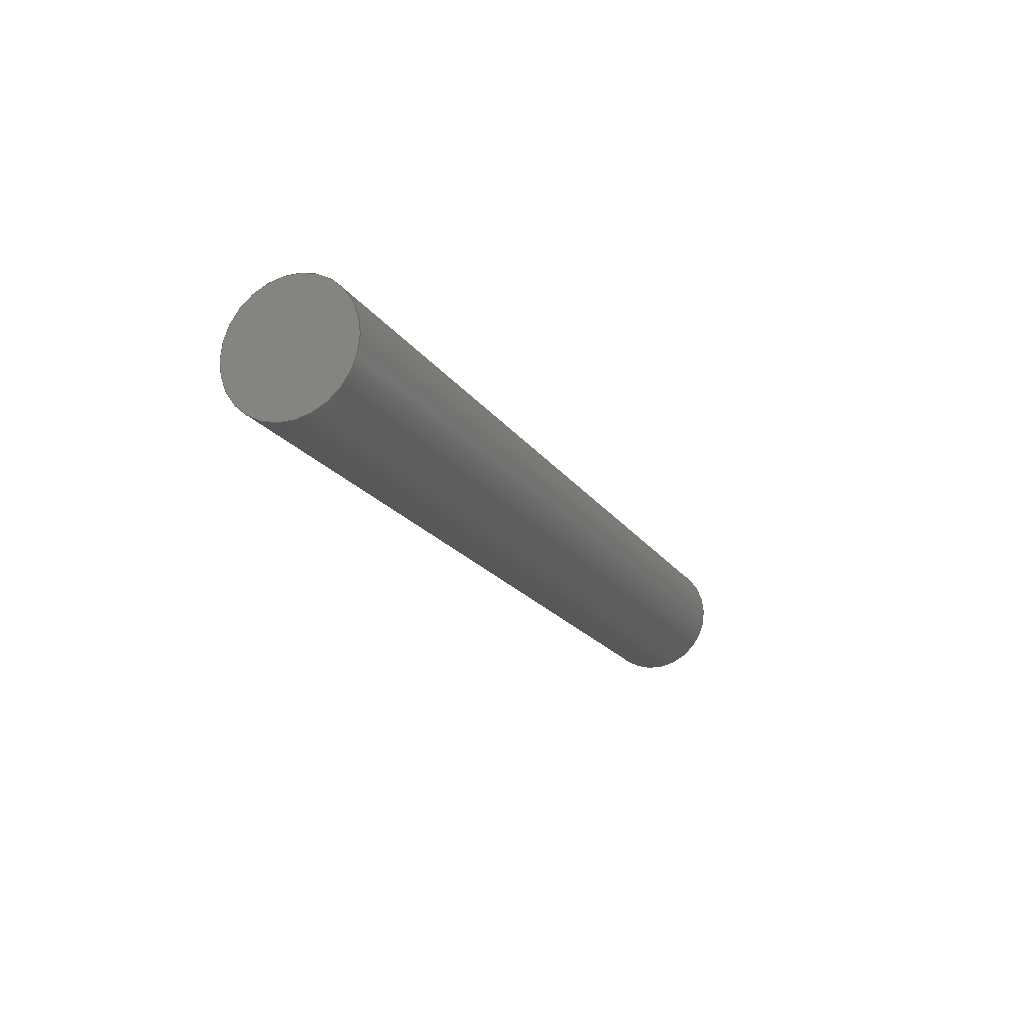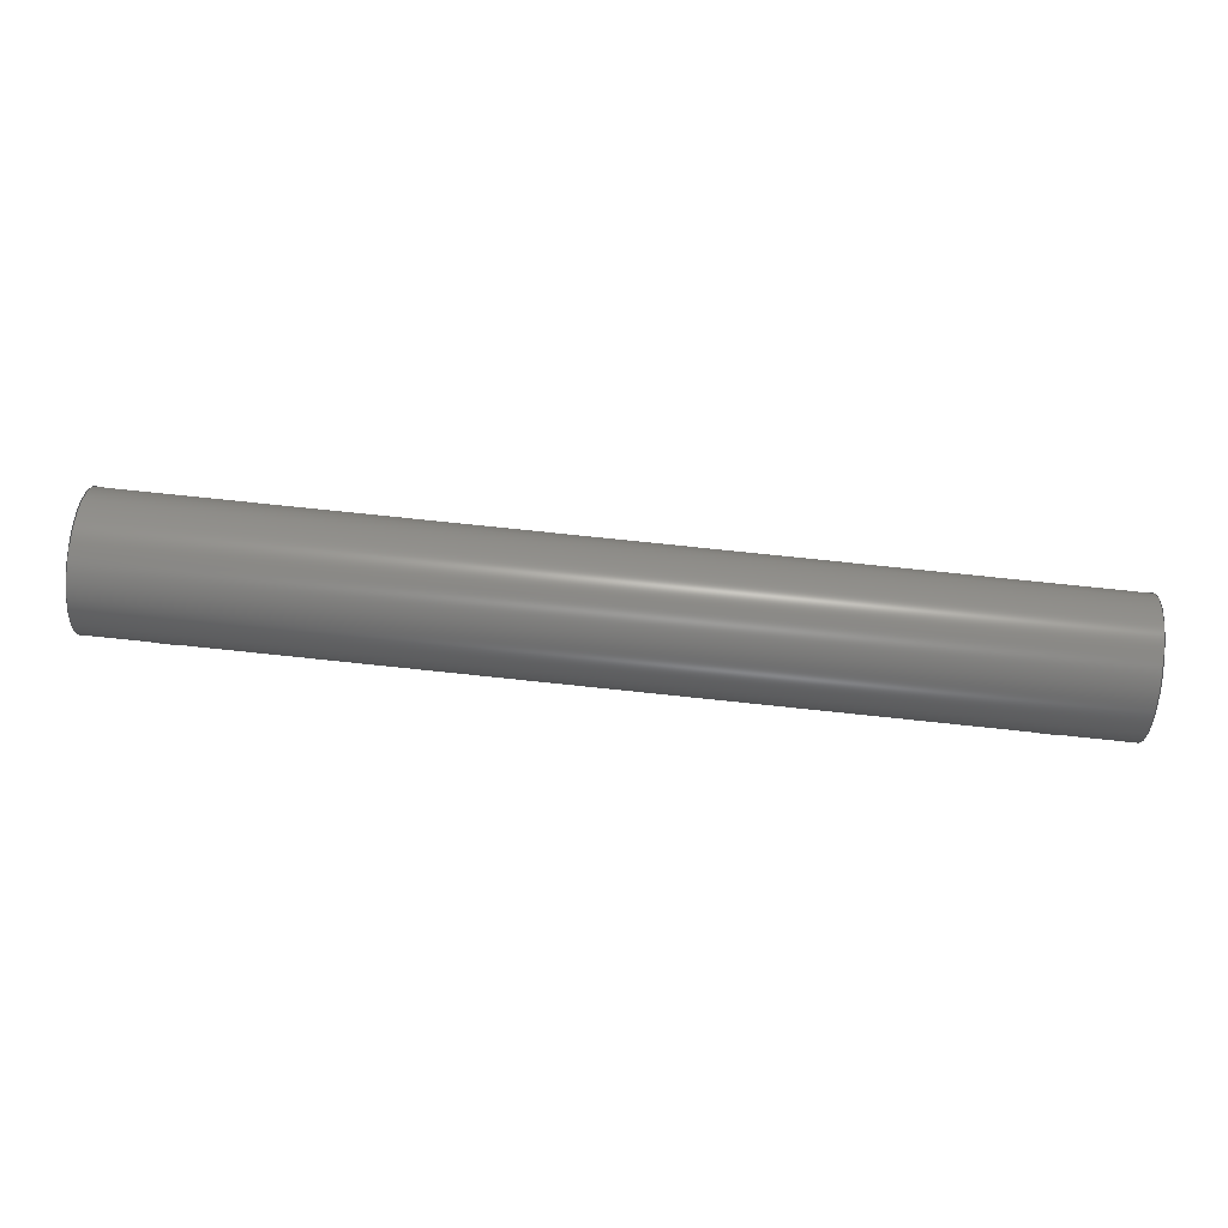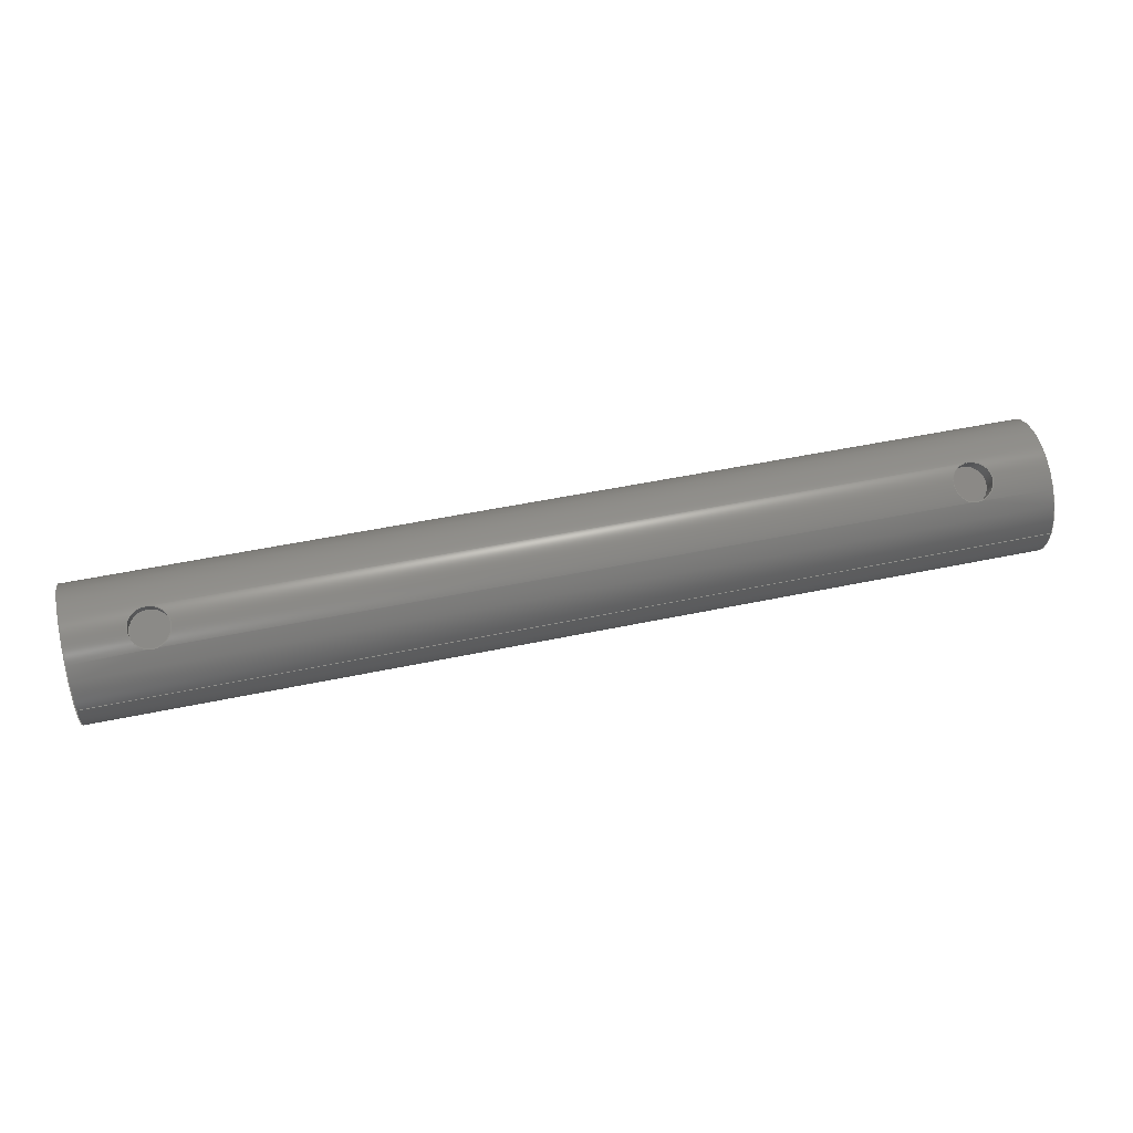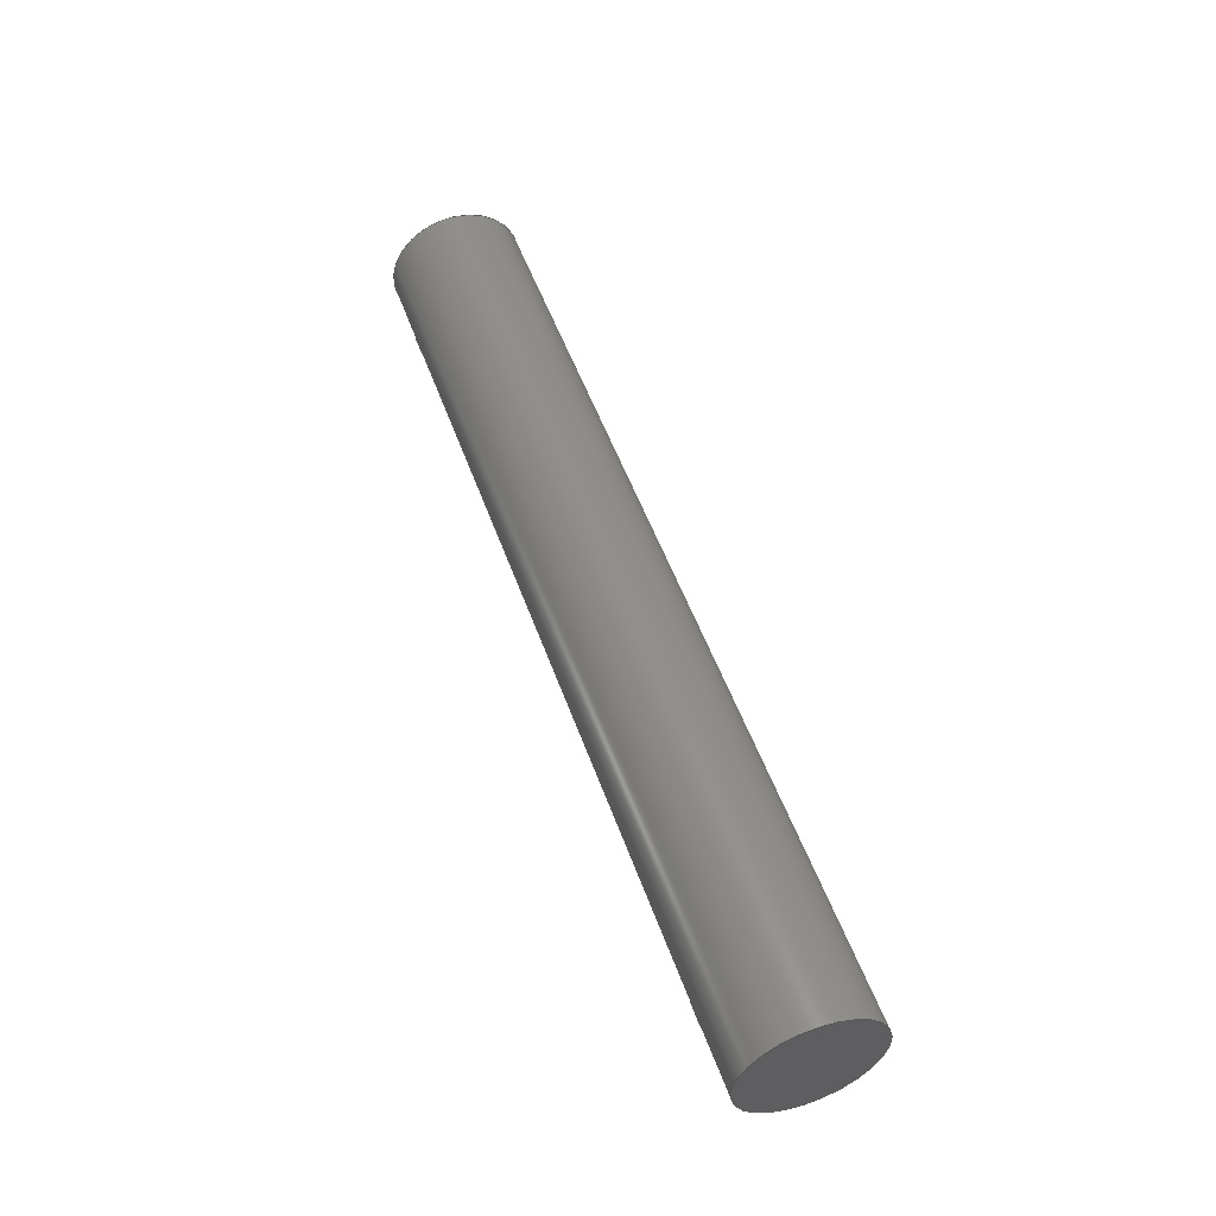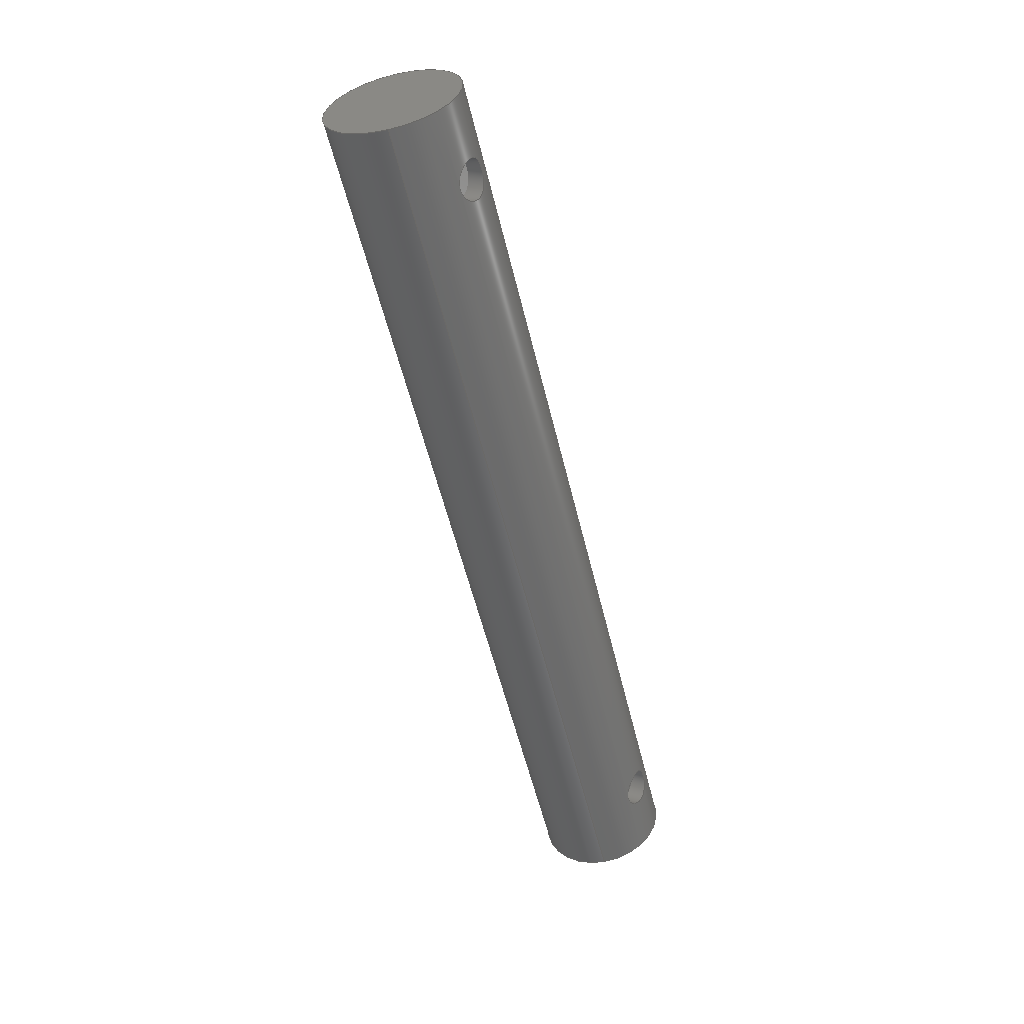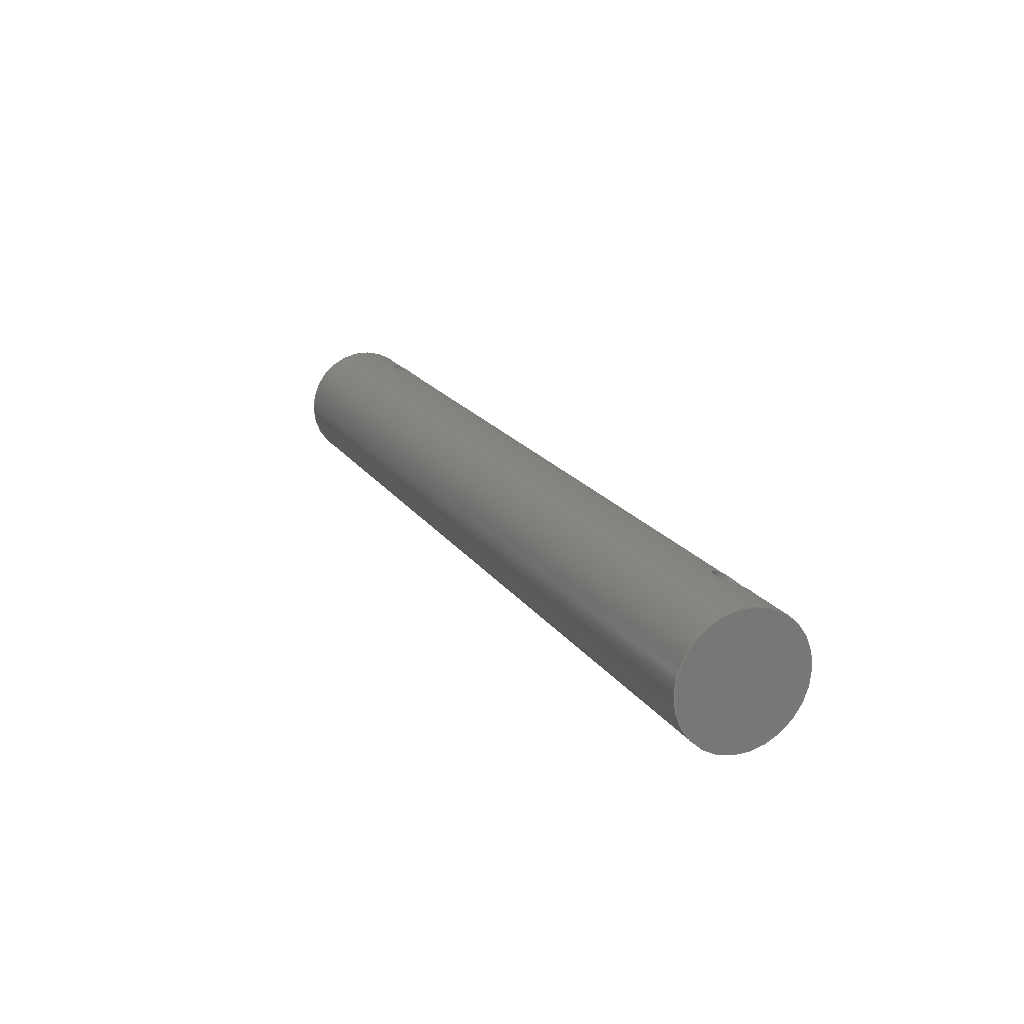
<metadata>
{"format":"step","ext":"step","renderer":"f3d","projection":"perspective","resolution":1024,"background":"white","views":[{"elev":-18.4,"azim":113.1,"up":"+Z"},{"elev":79.2,"azim":5.9,"up":"+Y"},{"elev":48.7,"azim":-13.3,"up":"+Z"},{"elev":52.1,"azim":70.7,"up":"+Y"},{"elev":-55.0,"azim":-76.6,"up":"+Y"},{"elev":19.2,"azim":-114.2,"up":"+Z"}]}
</metadata>
<code>
ISO-10303-21;
DATA;
#1=PROPERTY_DEFINITION_REPRESENTATION(#5,#3);
#2=PROPERTY_DEFINITION_REPRESENTATION(#6,#4);
#3=REPRESENTATION('',(#7),#168);
#4=REPRESENTATION('',(#8),#168);
#5=PROPERTY_DEFINITION('pmi validation property','',#173);
#6=PROPERTY_DEFINITION('pmi validation property','',#173);
#7=VALUE_REPRESENTATION_ITEM('number of annotations',COUNT_MEASURE(0));
#8=VALUE_REPRESENTATION_ITEM('number of views',COUNT_MEASURE(0));
#9=SHAPE_REPRESENTATION_RELATIONSHIP('','',#90,#10);
#10=ADVANCED_BREP_SHAPE_REPRESENTATION('',(#88),#168);
#11=PLANE('',#95);
#12=PLANE('',#96);
#13=PLANE('',#99);
#14=PLANE('',#102);
#15=B_SPLINE_CURVE_WITH_KNOTS('',3,(#133,#134,#135,#136,#137,#138,#139,
#140,#141,#142,#143),.UNSPECIFIED.,.T.,.F.,(1,1,1,1,1,1,1,1,1,1,1,1,1,1,
1),(-0.003354,-0.002236,-0.001118,7.758e-18,
0.001118,0.002236,0.003354,0.004472,
0.00559,0.006708,0.007826,0.008944,
0.01006,0.01118,0.0123),.UNSPECIFIED.);
#16=B_SPLINE_CURVE_WITH_KNOTS('',3,(#145,#146,#147,#148,#149,#150,#151,
#152,#153,#154,#155),.UNSPECIFIED.,.T.,.F.,(1,1,1,1,1,1,1,1,1,1,1,1,1,1,
1),(-0.003354,-0.002236,-0.001118,7.758e-18,
0.001118,0.002236,0.003354,0.004472,
0.00559,0.006708,0.007826,0.008944,
0.01006,0.01118,0.0123),.UNSPECIFIED.);
#17=ORIENTED_EDGE('',*,*,#29,.F.);
#18=ORIENTED_EDGE('',*,*,#30,.T.);
#19=ORIENTED_EDGE('',*,*,#31,.F.);
#20=ORIENTED_EDGE('',*,*,#32,.F.);
#21=ORIENTED_EDGE('',*,*,#29,.T.);
#22=ORIENTED_EDGE('',*,*,#30,.F.);
#23=ORIENTED_EDGE('',*,*,#33,.F.);
#24=ORIENTED_EDGE('',*,*,#31,.T.);
#25=ORIENTED_EDGE('',*,*,#33,.T.);
#26=ORIENTED_EDGE('',*,*,#34,.T.);
#27=ORIENTED_EDGE('',*,*,#32,.T.);
#28=ORIENTED_EDGE('',*,*,#34,.F.);
#29=EDGE_CURVE('',#35,#35,#41,.T.);
#30=EDGE_CURVE('',#36,#36,#42,.F.);
#31=EDGE_CURVE('',#37,#37,#15,.T.);
#32=EDGE_CURVE('',#38,#38,#16,.T.);
#33=EDGE_CURVE('',#39,#39,#43,.F.);
#34=EDGE_CURVE('',#40,#40,#44,.F.);
#35=VERTEX_POINT('',#130);
#36=VERTEX_POINT('',#132);
#37=VERTEX_POINT('',#144);
#38=VERTEX_POINT('',#156);
#39=VERTEX_POINT('',#161);
#40=VERTEX_POINT('',#165);
#41=CIRCLE('',#93,0.004763);
#42=CIRCLE('',#94,0.004763);
#43=CIRCLE('',#98,0.001422);
#44=CIRCLE('',#101,0.001422);
#45=EDGE_LOOP('',(#17));
#46=EDGE_LOOP('',(#18));
#47=EDGE_LOOP('',(#19));
#48=EDGE_LOOP('',(#20));
#49=EDGE_LOOP('',(#21));
#50=EDGE_LOOP('',(#22));
#51=EDGE_LOOP('',(#23));
#52=EDGE_LOOP('',(#24));
#53=EDGE_LOOP('',(#25));
#54=EDGE_LOOP('',(#26));
#55=EDGE_LOOP('',(#27));
#56=EDGE_LOOP('',(#28));
#57=FACE_BOUND('',#45,.T.);
#58=FACE_BOUND('',#46,.T.);
#59=FACE_BOUND('',#47,.T.);
#60=FACE_BOUND('',#48,.T.);
#61=FACE_BOUND('',#49,.T.);
#62=FACE_BOUND('',#50,.T.);
#63=FACE_BOUND('',#51,.T.);
#64=FACE_BOUND('',#52,.T.);
#65=FACE_BOUND('',#53,.T.);
#66=FACE_BOUND('',#54,.T.);
#67=FACE_BOUND('',#55,.T.);
#68=FACE_BOUND('',#56,.T.);
#69=CYLINDRICAL_SURFACE('',#92,0.004763);
#70=CYLINDRICAL_SURFACE('',#97,0.001422);
#71=CYLINDRICAL_SURFACE('',#100,0.001422);
#72=ADVANCED_FACE('',(#57,#58,#59,#60),#69,.T.);
#73=ADVANCED_FACE('',(#61),#11,.T.);
#74=ADVANCED_FACE('',(#62),#12,.T.);
#75=ADVANCED_FACE('',(#63,#64),#70,.F.);
#76=ADVANCED_FACE('',(#65),#13,.T.);
#77=ADVANCED_FACE('',(#66,#67),#71,.F.);
#78=ADVANCED_FACE('',(#68),#14,.T.);
#79=CLOSED_SHELL('',(#72,#73,#74,#75,#76,#77,#78));
#80=STYLED_ITEM('',(#81),#88);
#81=PRESENTATION_STYLE_ASSIGNMENT((#82));
#82=SURFACE_STYLE_USAGE(.BOTH.,#83);
#83=SURFACE_SIDE_STYLE('',(#84));
#84=SURFACE_STYLE_FILL_AREA(#85);
#85=FILL_AREA_STYLE('',(#86));
#86=FILL_AREA_STYLE_COLOUR('',#87);
#87=COLOUR_RGB('',0.09804,0.09804,0.09804);
#88=MANIFOLD_SOLID_BREP('Part 6',#79);
#89=SHAPE_DEFINITION_REPRESENTATION(#173,#90);
#90=SHAPE_REPRESENTATION('Part 6',(#91),#168);
#91=AXIS2_PLACEMENT_3D('',#127,#103,#104);
#92=AXIS2_PLACEMENT_3D('',#128,#105,#106);
#93=AXIS2_PLACEMENT_3D('',#129,#107,#108);
#94=AXIS2_PLACEMENT_3D('',#131,#109,#110);
#95=AXIS2_PLACEMENT_3D('',#157,#111,#112);
#96=AXIS2_PLACEMENT_3D('',#158,#113,#114);
#97=AXIS2_PLACEMENT_3D('',#159,#115,#116);
#98=AXIS2_PLACEMENT_3D('',#160,#117,#118);
#99=AXIS2_PLACEMENT_3D('',#162,#119,#120);
#100=AXIS2_PLACEMENT_3D('',#163,#121,#122);
#101=AXIS2_PLACEMENT_3D('',#164,#123,#124);
#102=AXIS2_PLACEMENT_3D('',#166,#125,#126);
#103=DIRECTION('',(0,0,1));
#104=DIRECTION('',(1,0,0));
#105=DIRECTION('',(-1,9.183e-49,0));
#106=DIRECTION('',(-2.465e-32,-0.5,0.866));
#107=DIRECTION('',(-1,-1.226e-48,0));
#108=DIRECTION('',(1.226e-48,-1,0));
#109=DIRECTION('',(1,-1.226e-48,0));
#110=DIRECTION('',(1.226e-48,1,0));
#111=DIRECTION('',(-1,-1.226e-48,0));
#112=DIRECTION('',(0,-0.866,0.5));
#113=DIRECTION('',(1,-1.226e-48,0));
#114=DIRECTION('',(0,-0.866,0.5));
#115=DIRECTION('',(0,-0.5,0.866));
#116=DIRECTION('',(0,-0.866,-0.5));
#117=DIRECTION('',(0,0.5,-0.866));
#118=DIRECTION('',(2.465e-32,-0.866,-0.5));
#119=DIRECTION('',(0,-0.5,0.866));
#120=DIRECTION('',(-1,1.226e-48,0));
#121=DIRECTION('',(0,-0.5,0.866));
#122=DIRECTION('',(0,-0.866,-0.5));
#123=DIRECTION('',(0,-0.5,0.866));
#124=DIRECTION('',(-2.465e-32,-0.866,-0.5));
#125=DIRECTION('',(0,-0.5,0.866));
#126=DIRECTION('',(1,1.226e-48,0));
#127=CARTESIAN_POINT('',(0,0,0));
#128=CARTESIAN_POINT('',(0.0456,-0.793,-0.04513));
#129=CARTESIAN_POINT('',(-0.0337,-0.793,-0.04513));
#130=CARTESIAN_POINT('',(-0.0337,-0.7978,-0.04513));
#131=CARTESIAN_POINT('',(0.0337,-0.793,-0.04513));
#132=CARTESIAN_POINT('',(0.0337,-0.7883,-0.04513));
#133=CARTESIAN_POINT('',(0.02926,-0.7963,-0.04166));
#134=CARTESIAN_POINT('',(0.02972,-0.7954,-0.04096));
#135=CARTESIAN_POINT('',(0.02926,-0.7944,-0.04054));
#136=CARTESIAN_POINT('',(0.02814,-0.7939,-0.04046));
#137=CARTESIAN_POINT('',(0.02703,-0.7944,-0.04054));
#138=CARTESIAN_POINT('',(0.02657,-0.7954,-0.04096));
#139=CARTESIAN_POINT('',(0.02703,-0.7963,-0.04166));
#140=CARTESIAN_POINT('',(0.02814,-0.7967,-0.04203));
#141=CARTESIAN_POINT('',(0.02926,-0.7963,-0.04166));
#142=CARTESIAN_POINT('',(0.02972,-0.7954,-0.04096));
#143=CARTESIAN_POINT('',(0.02926,-0.7944,-0.04054));
#144=CARTESIAN_POINT('',(0.02956,-0.7954,-0.04101));
#145=CARTESIAN_POINT('',(-0.02703,-0.7963,-0.04166));
#146=CARTESIAN_POINT('',(-0.02657,-0.7954,-0.04096));
#147=CARTESIAN_POINT('',(-0.02703,-0.7944,-0.04054));
#148=CARTESIAN_POINT('',(-0.02814,-0.7939,-0.04046));
#149=CARTESIAN_POINT('',(-0.02926,-0.7944,-0.04054));
#150=CARTESIAN_POINT('',(-0.02972,-0.7954,-0.04096));
#151=CARTESIAN_POINT('',(-0.02926,-0.7963,-0.04166));
#152=CARTESIAN_POINT('',(-0.02814,-0.7967,-0.04203));
#153=CARTESIAN_POINT('',(-0.02703,-0.7963,-0.04166));
#154=CARTESIAN_POINT('',(-0.02657,-0.7954,-0.04096));
#155=CARTESIAN_POINT('',(-0.02703,-0.7944,-0.04054));
#156=CARTESIAN_POINT('',(-0.02672,-0.7954,-0.04101));
#157=CARTESIAN_POINT('',(-0.0337,-0.793,-0.04513));
#158=CARTESIAN_POINT('',(0.0337,-0.793,-0.04513));
#159=CARTESIAN_POINT('',(0.02814,-0.7947,-0.04221));
#160=CARTESIAN_POINT('',(0.02814,-0.7947,-0.04221));
#161=CARTESIAN_POINT('',(0.02814,-0.796,-0.04292));
#162=CARTESIAN_POINT('',(0.02814,-0.7947,-0.04221));
#163=CARTESIAN_POINT('',(-0.02814,-0.7947,-0.04221));
#164=CARTESIAN_POINT('',(-0.02814,-0.7947,-0.04221));
#165=CARTESIAN_POINT('',(-0.02814,-0.796,-0.04292));
#166=CARTESIAN_POINT('',(-0.02814,-0.7947,-0.04221));
#167=MECHANICAL_DESIGN_GEOMETRIC_PRESENTATION_REPRESENTATION('',(#80),#168);
#168=(
GEOMETRIC_REPRESENTATION_CONTEXT(3)
GLOBAL_UNCERTAINTY_ASSIGNED_CONTEXT((#169))
GLOBAL_UNIT_ASSIGNED_CONTEXT((#172,#171,#170))
REPRESENTATION_CONTEXT('Part 6','TOP_LEVEL_ASSEMBLY_PART')
);
#169=UNCERTAINTY_MEASURE_WITH_UNIT(LENGTH_MEASURE(5e-06),#172,
'DISTANCE_ACCURACY_VALUE','Maximum Tolerance applied to model');
#170=(
NAMED_UNIT(*)
SI_UNIT($,.STERADIAN.)
SOLID_ANGLE_UNIT()
);
#171=(
NAMED_UNIT(*)
PLANE_ANGLE_UNIT()
SI_UNIT($,.RADIAN.)
);
#172=(
LENGTH_UNIT()
NAMED_UNIT(*)
SI_UNIT($,.METRE.)
);
#173=PRODUCT_DEFINITION_SHAPE('','',#174);
#174=PRODUCT_DEFINITION('','',#176,#175);
#175=PRODUCT_DEFINITION_CONTEXT('',#182,'design');
#176=PRODUCT_DEFINITION_FORMATION_WITH_SPECIFIED_SOURCE('','',#178,
 .NOT_KNOWN.);
#177=PRODUCT_RELATED_PRODUCT_CATEGORY('','',(#178));
#178=PRODUCT('Part 6','Part 6','Part 6',(#180));
#179=PRODUCT_CATEGORY('','');
#180=PRODUCT_CONTEXT('',#182,'mechanical');
#181=APPLICATION_PROTOCOL_DEFINITION('international standard',
'automotive_design',2010,#182);
#182=APPLICATION_CONTEXT(
'core data for automotive mechanical design processes');
ENDSEC;
END-ISO-10303-21;

</code>
